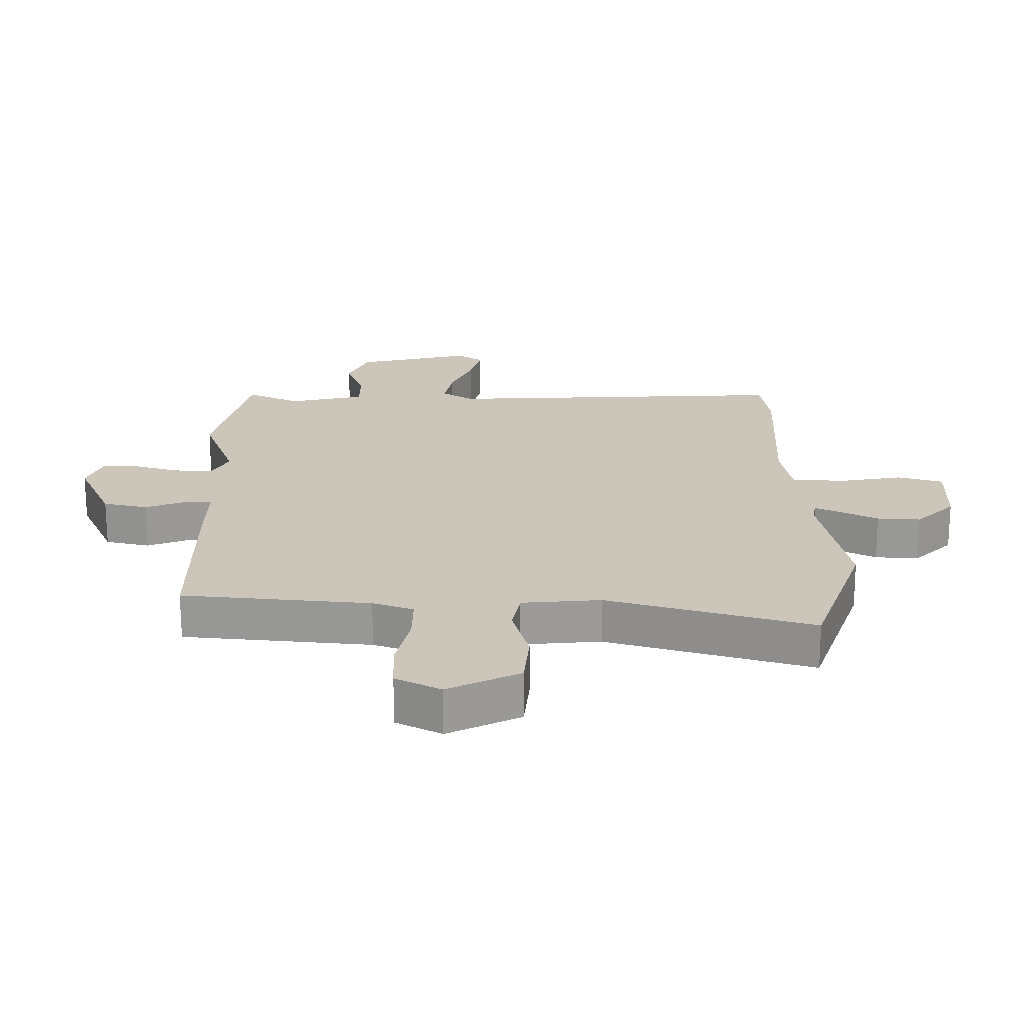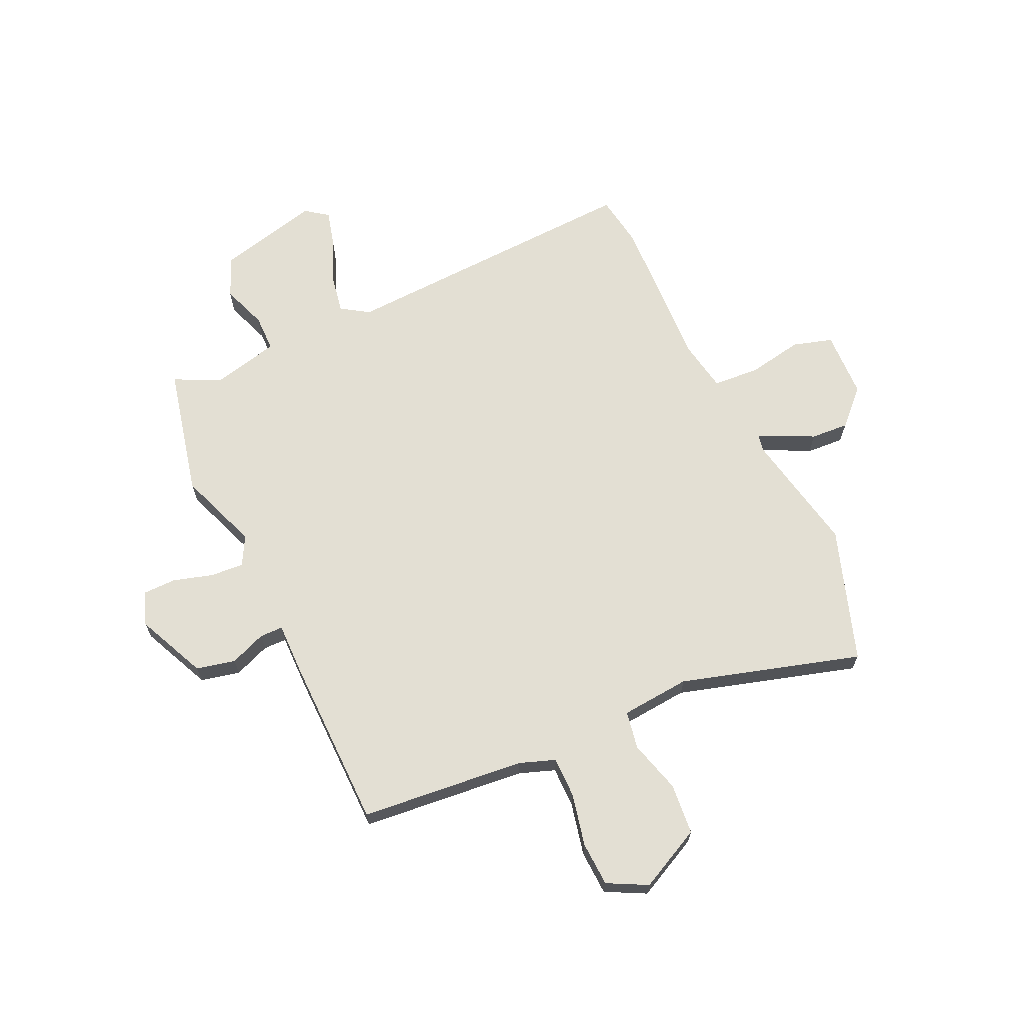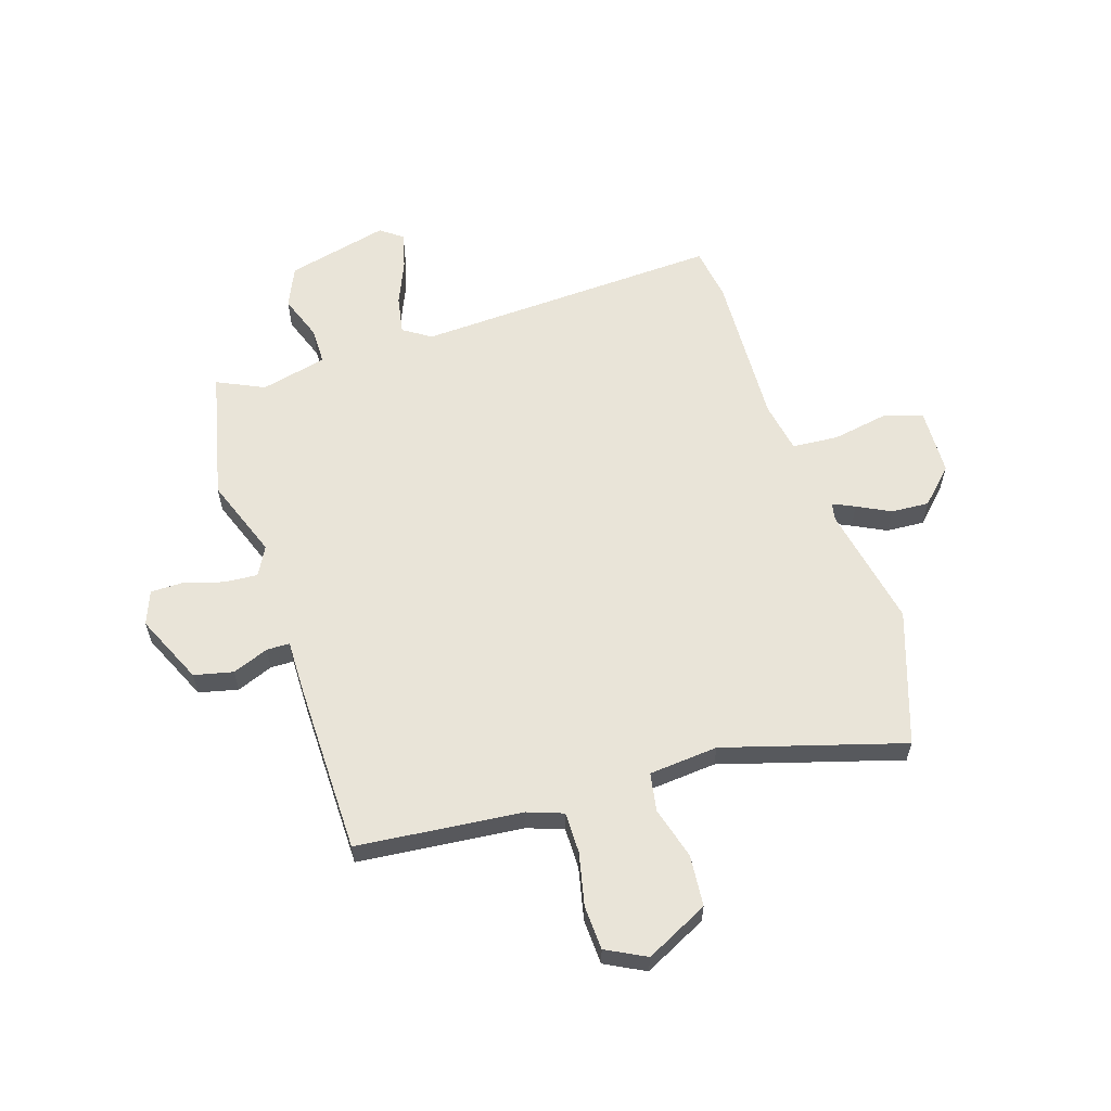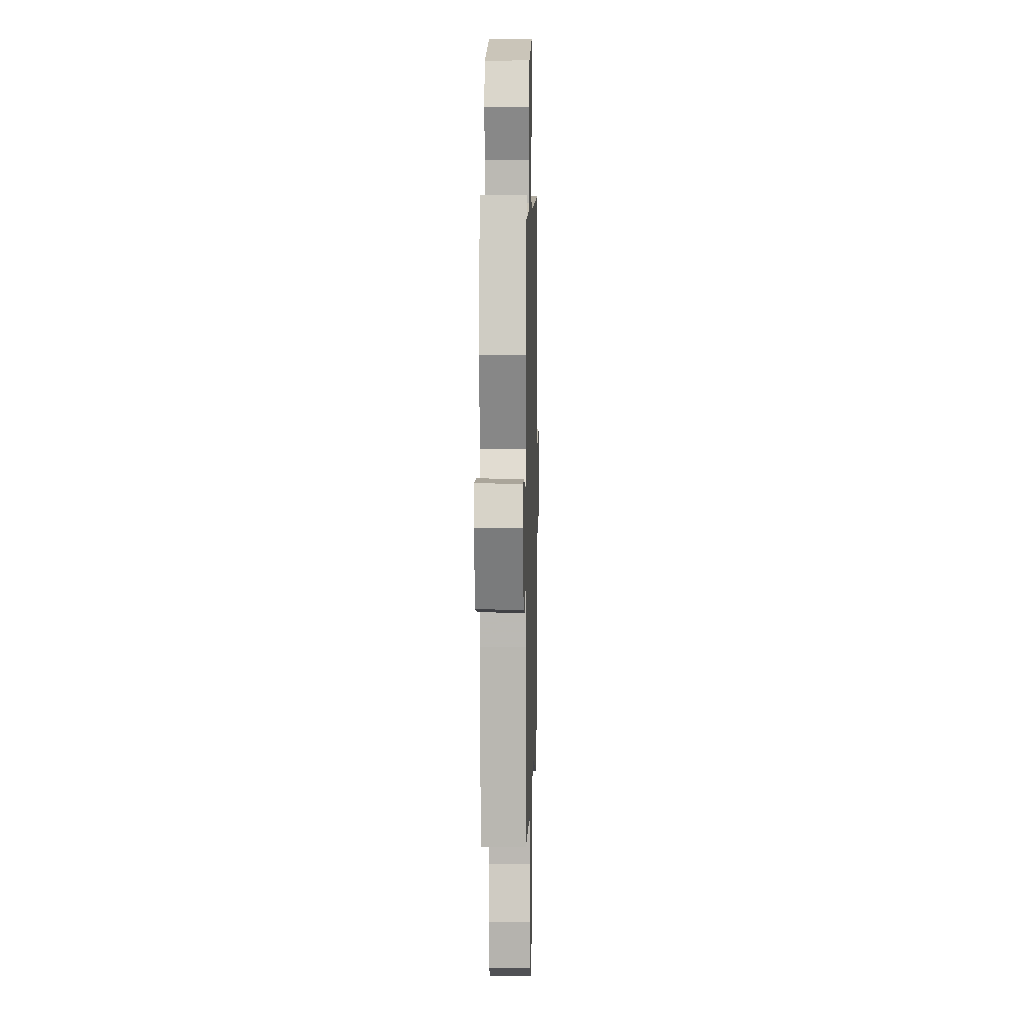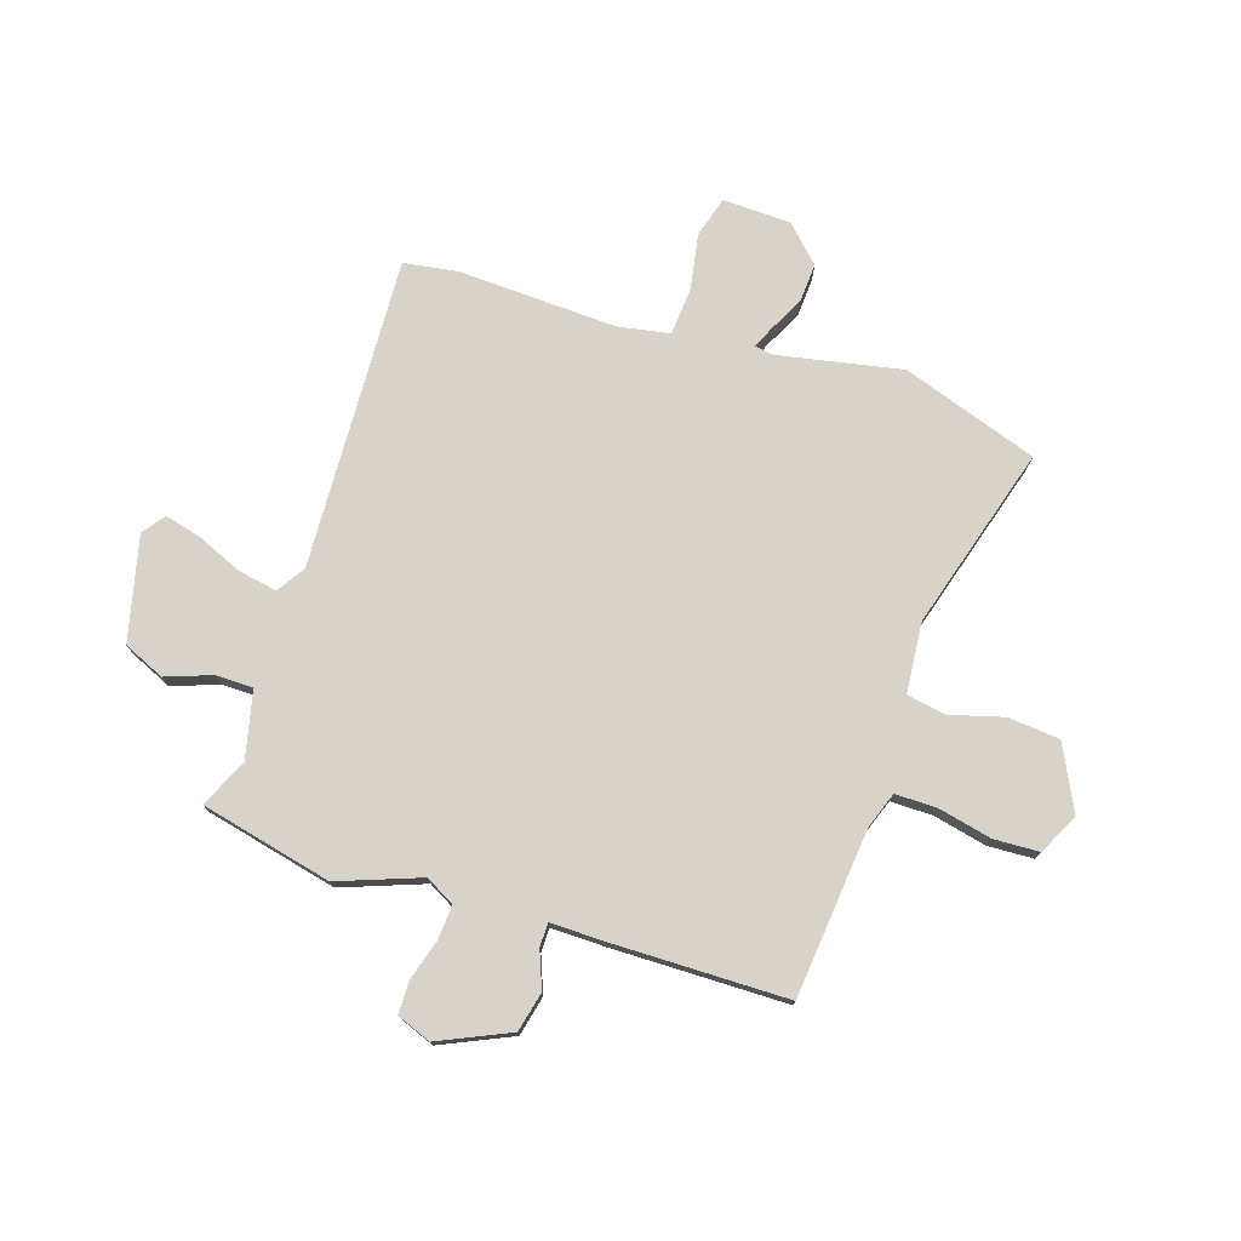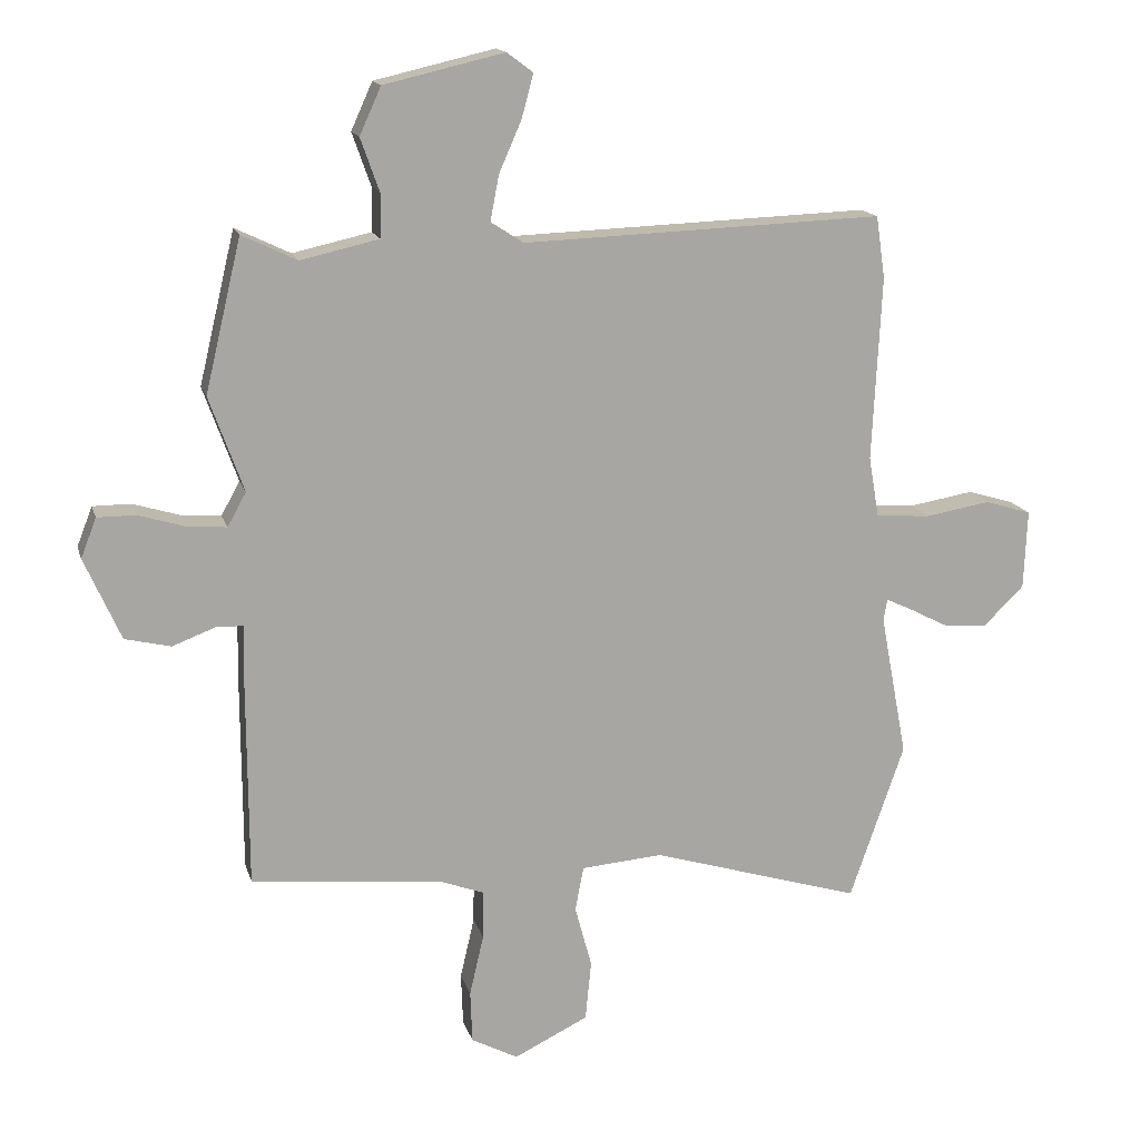
<metadata>
{"format":"obj","ext":"obj","renderer":"f3d","projection":"perspective","resolution":1024,"background":"white","views":[{"elev":-69.1,"azim":-179.9,"up":"+Z"},{"elev":66.9,"azim":154.6,"up":"+Y"},{"elev":60.2,"azim":161.7,"up":"+Y"},{"elev":7.7,"azim":91.5,"up":"+Z"},{"elev":76.0,"azim":107.5,"up":"+Y"},{"elev":15.5,"azim":165.6,"up":"+Z"}]}
</metadata>
<code>
v 0.485 0.07 0.564
v 0.541 0.07 0.329
v 0.488 0.07 0.182
v 0.517 0.07 0.13
v 0.578 0.07 0.135
v 0.65 0.07 0.157
v 0.709 0.07 0.157
v 0.733 0.07 0.096
v 0.677 0.07 -0.031
v 0.606 0.07 -0.048
v 0.54 0.07 -0.023
v 0.498 0.07 -0.024
v 0.5 0.07 -0.12
v 0.499 0.07 -0.434
v 0.199 0.07 -0.466
v 0.134 0.07 -0.49
v 0.135 0.07 -0.565
v 0.157 0.07 -0.66
v 0.154 0.07 -0.741
v 0.082 0.07 -0.779
v -0.033 0.07 -0.723
v -0.042 0.07 -0.63
v -0.016 0.07 -0.534
v -0.029 0.07 -0.465
v -0.155 0.07 -0.455
v -0.481 0.07 -0.554
v -0.565 0.07 -0.312
v -0.523 0.07 -0.09
v -0.529 0.07 -0.057
v -0.569 0.07 -0.076
v -0.629 0.07 -0.107
v -0.698 0.07 -0.112
v -0.76 0.07 -0.051
v -0.765 0.07 0.071
v -0.693 0.07 0.093
v -0.592 0.07 0.076
v -0.508 0.07 0.083
v -0.492 0.07 0.176
v -0.506 0.07 0.46
v -0.492 0.07 0.556
v 0.064 0.07 0.536
v 0.114 0.07 0.569
v 0.101 0.07 0.638
v 0.066 0.07 0.718
v 0.048 0.07 0.785
v 0.088 0.07 0.815
v 0.274 0.07 0.772
v 0.307 0.07 0.699
v 0.278 0.07 0.617
v 0.279 0.07 0.55
v 0.4 0.07 0.523
v 0.485 0 0.564
v 0.541 0 0.329
v 0.488 0 0.182
v 0.517 0 0.13
v 0.578 0 0.135
v 0.65 0 0.157
v 0.709 0 0.157
v 0.733 0 0.096
v 0.677 0 -0.031
v 0.606 0 -0.048
v 0.54 0 -0.023
v 0.498 0 -0.024
v 0.5 0 -0.12
v 0.499 0 -0.434
v 0.199 0 -0.466
v 0.134 0 -0.49
v 0.135 0 -0.565
v 0.157 0 -0.66
v 0.154 0 -0.741
v 0.082 0 -0.779
v -0.033 0 -0.723
v -0.042 0 -0.63
v -0.016 0 -0.534
v -0.029 0 -0.465
v -0.155 0 -0.455
v -0.481 0 -0.554
v -0.565 0 -0.312
v -0.523 0 -0.09
v -0.529 0 -0.057
v -0.569 0 -0.076
v -0.629 0 -0.107
v -0.698 0 -0.112
v -0.76 0 -0.051
v -0.765 0 0.071
v -0.693 0 0.093
v -0.592 0 0.076
v -0.508 0 0.083
v -0.492 0 0.176
v -0.506 0 0.46
v -0.492 0 0.556
v 0.064 0 0.536
v 0.114 0 0.569
v 0.101 0 0.638
v 0.066 0 0.718
v 0.048 0 0.785
v 0.088 0 0.815
v 0.274 0 0.772
v 0.307 0 0.699
v 0.278 0 0.617
v 0.279 0 0.55
v 0.4 0 0.523
f 47 48 49
f 46 47 49
f 45 46 49
f 44 45 49
f 43 44 49
f 42 43 49 50
f 41 42 50 51
f 40 41 51
f 39 40 51
f 38 39 51
f 34 35 36
f 33 34 36
f 32 33 36
f 31 32 36
f 30 31 36
f 29 30 36 37
f 37 38 51
f 29 37 51
f 28 29 51
f 1 2 3
f 51 1 3
f 28 51 3
f 27 28 3
f 26 27 3
f 25 26 3
f 21 22 23
f 20 21 23
f 19 20 23
f 18 19 23
f 17 18 23
f 16 17 23 24
f 12 13 14 15
f 12 15 16 24
f 9 10 11
f 8 9 11
f 7 8 11
f 6 7 11
f 5 6 11
f 4 5 11 12
f 12 24 25
f 4 12 25
f 3 4 25
f 100 99 98
f 100 98 97
f 100 97 96
f 100 96 95
f 100 95 94
f 101 100 94 93
f 102 101 93 92
f 102 92 91
f 102 91 90
f 102 90 89
f 87 86 85
f 87 85 84
f 87 84 83
f 87 83 82
f 87 82 81
f 88 87 81 80
f 102 89 88
f 102 88 80
f 102 80 79
f 54 53 52
f 54 52 102
f 54 102 79
f 54 79 78
f 54 78 77
f 54 77 76
f 74 73 72
f 74 72 71
f 74 71 70
f 74 70 69
f 74 69 68
f 75 74 68 67
f 66 65 64 63
f 75 67 66 63
f 62 61 60
f 62 60 59
f 62 59 58
f 62 58 57
f 62 57 56
f 63 62 56 55
f 76 75 63
f 76 63 55
f 76 55 54
f 1 52 53 2
f 2 53 54 3
f 3 54 55 4
f 4 55 56 5
f 5 56 57 6
f 6 57 58 7
f 7 58 59 8
f 8 59 60 9
f 9 60 61 10
f 10 61 62 11
f 11 62 63 12
f 12 63 64 13
f 13 64 65 14
f 14 65 66 15
f 15 66 67 16
f 16 67 68 17
f 17 68 69 18
f 18 69 70 19
f 19 70 71 20
f 20 71 72 21
f 21 72 73 22
f 22 73 74 23
f 23 74 75 24
f 24 75 76 25
f 25 76 77 26
f 26 77 78 27
f 27 78 79 28
f 28 79 80 29
f 29 80 81 30
f 30 81 82 31
f 31 82 83 32
f 32 83 84 33
f 33 84 85 34
f 34 85 86 35
f 35 86 87 36
f 36 87 88 37
f 37 88 89 38
f 38 89 90 39
f 39 90 91 40
f 40 91 92 41
f 41 92 93 42
f 42 93 94 43
f 43 94 95 44
f 44 95 96 45
f 45 96 97 46
f 46 97 98 47
f 47 98 99 48
f 48 99 100 49
f 49 100 101 50
f 50 101 102 51
f 51 102 52 1

</code>
